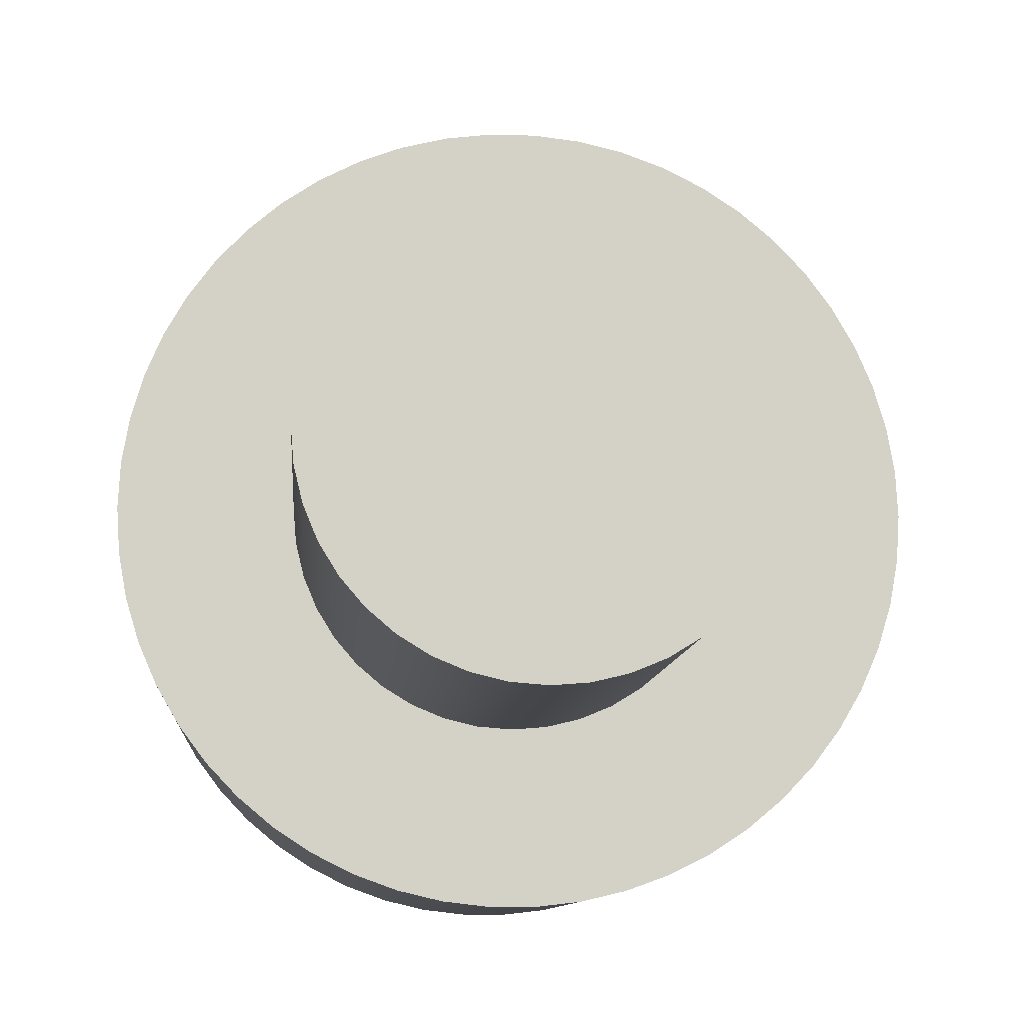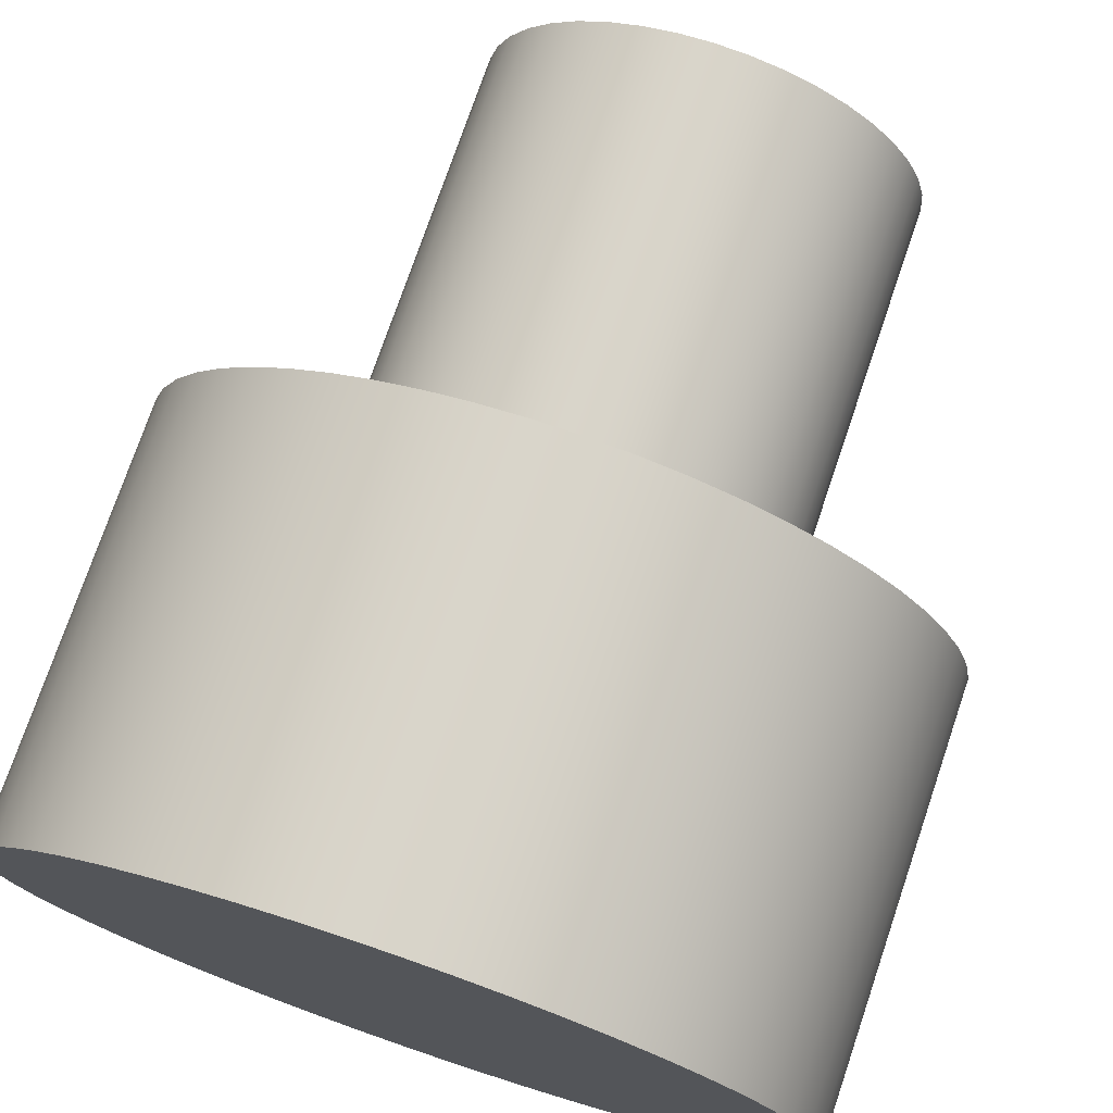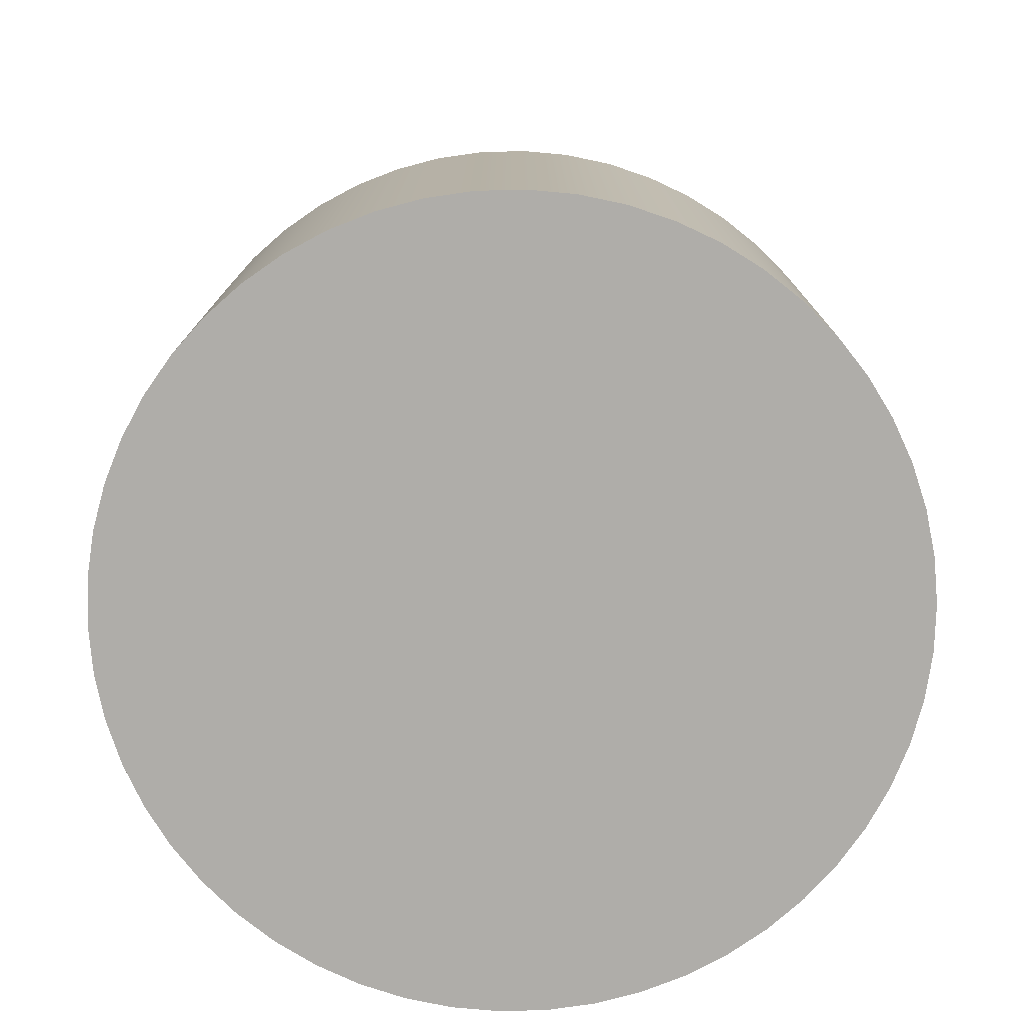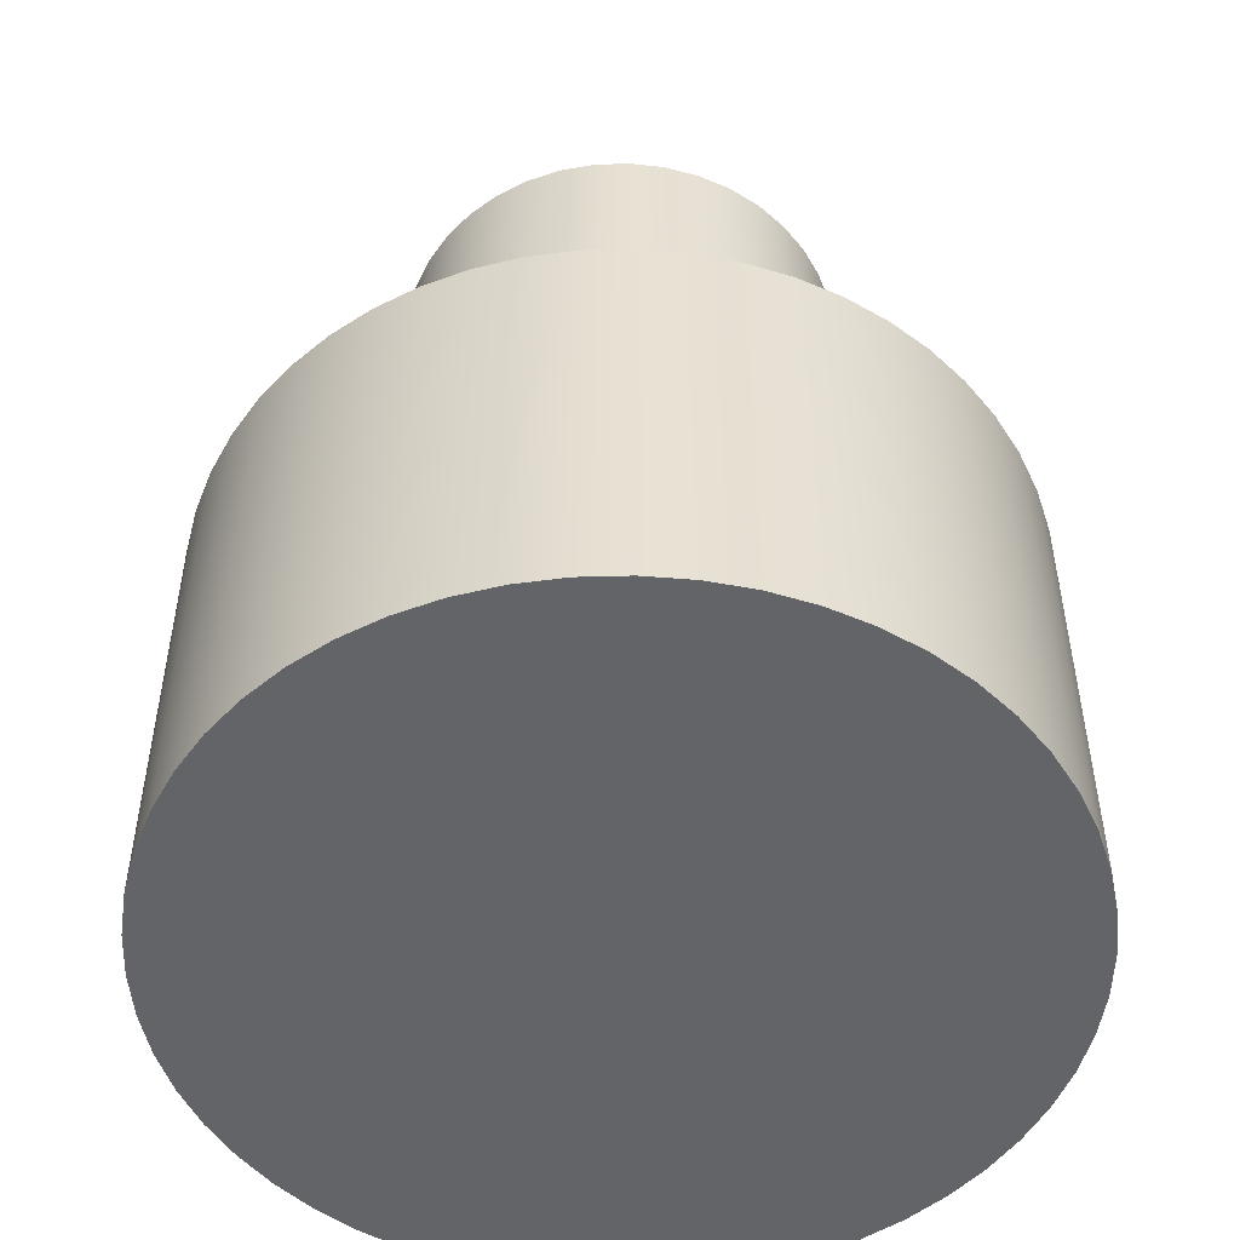
<metadata>
{"format":"obj","ext":"obj","renderer":"f3d","projection":"perspective","resolution":1024,"background":"white","views":[{"elev":-9.4,"azim":175.8,"up":"+Z"},{"elev":74.8,"azim":18.8,"up":"+Z"},{"elev":-77.3,"azim":88.2,"up":"+Y"},{"elev":-51.1,"azim":-38.3,"up":"+Y"}]}
</metadata>
<code>
v 0.25 1 -3.062e-17
v 0.2469 1 0.03911
v 0.2378 1 0.07725
v 0.2228 1 0.1135
v 0.2023 1 0.1469
v 0.1768 1 0.1768
v 0.1469 1 0.2023
v 0.1135 1 0.2228
v 0.07725 1 0.2378
v 0.03911 1 0.2469
v -1.531e-17 1 0.25
v -0.03911 1 0.2469
v -0.07725 1 0.2378
v -0.1135 1 0.2228
v -0.1469 1 0.2023
v -0.1768 1 0.1768
v -0.2023 1 0.1469
v -0.2228 1 0.1135
v -0.2378 1 0.07725
v -0.2469 1 0.03911
v -0.25 1 0
v -0.2469 1 -0.03911
v -0.2378 1 -0.07725
v -0.2228 1 -0.1135
v -0.2023 1 -0.1469
v -0.1768 1 -0.1768
v -0.1469 1 -0.2023
v -0.1135 1 -0.2228
v -0.07725 1 -0.2378
v -0.03911 1 -0.2469
v -1.531e-17 1 -0.25
v 0.03911 1 -0.2469
v 0.07725 1 -0.2378
v 0.1135 1 -0.2228
v 0.1469 1 -0.2023
v 0.1768 1 -0.1768
v 0.2023 1 -0.1469
v 0.2228 1 -0.1135
v 0.2378 1 -0.07725
v 0.2469 1 -0.03911
v 0.25 0.5 -3.062e-17
v 0.2469 0.5 -0.03911
v 0.2378 0.5 -0.07725
v 0.2228 0.5 -0.1135
v 0.2023 0.5 -0.1469
v 0.1768 0.5 -0.1768
v 0.1469 0.5 -0.2023
v 0.1135 0.5 -0.2228
v 0.07725 0.5 -0.2378
v 0.03911 0.5 -0.2469
v -1.531e-17 0.5 -0.25
v -0.03911 0.5 -0.2469
v -0.07725 0.5 -0.2378
v -0.1135 0.5 -0.2228
v -0.1469 0.5 -0.2023
v -0.1768 0.5 -0.1768
v -0.2023 0.5 -0.1469
v -0.2228 0.5 -0.1135
v -0.2378 0.5 -0.07725
v -0.2469 0.5 -0.03911
v -0.25 0.5 0
v -0.2469 0.5 0.03911
v -0.2378 0.5 0.07725
v -0.2228 0.5 0.1135
v -0.2023 0.5 0.1469
v -0.1768 0.5 0.1768
v -0.1469 0.5 0.2023
v -0.1135 0.5 0.2228
v -0.07725 0.5 0.2378
v -0.03911 0.5 0.2469
v -1.531e-17 0.5 0.25
v 0.03911 0.5 0.2469
v 0.07725 0.5 0.2378
v 0.1135 0.5 0.2228
v 0.1469 0.5 0.2023
v 0.1768 0.5 0.1768
v 0.2023 0.5 0.1469
v 0.2228 0.5 0.1135
v 0.2378 0.5 0.07725
v 0.2469 0.5 0.03911
v 0.25 0.5 -3.062e-17
v 0.25 1 -3.062e-17
v 0.25 1 -3.062e-17
v 0.2469 1 -0.03911
v 0.2378 1 -0.07725
v 0.2228 1 -0.1135
v 0.2023 1 -0.1469
v 0.1768 1 -0.1768
v 0.1469 1 -0.2023
v 0.1135 1 -0.2228
v 0.07725 1 -0.2378
v 0.03911 1 -0.2469
v -1.531e-17 1 -0.25
v -0.03911 1 -0.2469
v -0.07725 1 -0.2378
v -0.1135 1 -0.2228
v -0.1469 1 -0.2023
v -0.1768 1 -0.1768
v -0.2023 1 -0.1469
v -0.2228 1 -0.1135
v -0.2378 1 -0.07725
v -0.2469 1 -0.03911
v -0.25 1 0
v -0.2469 1 0.03911
v -0.2378 1 0.07725
v -0.2228 1 0.1135
v -0.2023 1 0.1469
v -0.1768 1 0.1768
v -0.1469 1 0.2023
v -0.1135 1 0.2228
v -0.07725 1 0.2378
v -0.03911 1 0.2469
v -1.531e-17 1 0.25
v 0.03911 1 0.2469
v 0.07725 1 0.2378
v 0.1135 1 0.2228
v 0.1469 1 0.2023
v 0.1768 1 0.1768
v 0.2023 1 0.1469
v 0.2228 1 0.1135
v 0.2378 1 0.07725
v 0.2469 1 0.03911
v -0.45 0.5 5.511e-17
v -0.447 0.5 -0.05224
v -0.4379 0.5 -0.1038
v -0.4229 0.5 -0.1539
v -0.4021 0.5 -0.202
v -0.376 0.5 -0.2473
v -0.3447 0.5 -0.2893
v -0.3088 0.5 -0.3273
v -0.2687 0.5 -0.361
v -0.225 0.5 -0.3897
v -0.1782 0.5 -0.4132
v -0.1291 0.5 -0.4311
v -0.07814 0.5 -0.4432
v -0.02617 0.5 -0.4492
v 0.02617 0.5 -0.4492
v 0.07814 0.5 -0.4432
v 0.1291 0.5 -0.4311
v 0.1782 0.5 -0.4132
v 0.225 0.5 -0.3897
v 0.2687 0.5 -0.361
v 0.3088 0.5 -0.3273
v 0.3447 0.5 -0.2893
v 0.376 0.5 -0.2473
v 0.4021 0.5 -0.202
v 0.4229 0.5 -0.1539
v 0.4379 0.5 -0.1038
v 0.447 0.5 -0.05224
v 0.45 0.5 0
v 0.447 0.5 0.05224
v 0.4379 0.5 0.1038
v 0.4229 0.5 0.1539
v 0.4021 0.5 0.202
v 0.376 0.5 0.2473
v 0.3447 0.5 0.2893
v 0.3088 0.5 0.3273
v 0.2687 0.5 0.361
v 0.225 0.5 0.3897
v 0.1782 0.5 0.4132
v 0.1291 0.5 0.4311
v 0.07814 0.5 0.4432
v 0.02617 0.5 0.4492
v -0.02617 0.5 0.4492
v -0.07814 0.5 0.4432
v -0.1291 0.5 0.4311
v -0.1782 0.5 0.4132
v -0.225 0.5 0.3897
v -0.2687 0.5 0.361
v -0.3088 0.5 0.3273
v -0.3447 0.5 0.2893
v -0.376 0.5 0.2473
v -0.4021 0.5 0.202
v -0.4229 0.5 0.1539
v -0.4379 0.5 0.1038
v -0.447 0.5 0.05224
v -0.45 0 5.511e-17
v -0.447 0 0.05224
v -0.4379 0 0.1038
v -0.4229 0 0.1539
v -0.4021 0 0.202
v -0.376 0 0.2473
v -0.3447 0 0.2893
v -0.3088 0 0.3273
v -0.2687 0 0.361
v -0.225 0 0.3897
v -0.1782 0 0.4132
v -0.1291 0 0.4311
v -0.07814 0 0.4432
v -0.02617 0 0.4492
v 0.02617 0 0.4492
v 0.07814 0 0.4432
v 0.1291 0 0.4311
v 0.1782 0 0.4132
v 0.225 0 0.3897
v 0.2687 0 0.361
v 0.3088 0 0.3273
v 0.3447 0 0.2893
v 0.376 0 0.2473
v 0.4021 0 0.202
v 0.4229 0 0.1539
v 0.4379 0 0.1038
v 0.447 0 0.05224
v 0.45 0 0
v 0.447 0 -0.05224
v 0.4379 0 -0.1038
v 0.4229 0 -0.1539
v 0.4021 0 -0.202
v 0.376 0 -0.2473
v 0.3447 0 -0.2893
v 0.3088 0 -0.3273
v 0.2687 0 -0.361
v 0.225 0 -0.3897
v 0.1782 0 -0.4132
v 0.1291 0 -0.4311
v 0.07814 0 -0.4432
v 0.02617 0 -0.4492
v -0.02617 0 -0.4492
v -0.07814 0 -0.4432
v -0.1291 0 -0.4311
v -0.1782 0 -0.4132
v -0.225 0 -0.3897
v -0.2687 0 -0.361
v -0.3088 0 -0.3273
v -0.3447 0 -0.2893
v -0.376 0 -0.2473
v -0.4021 0 -0.202
v -0.4229 0 -0.1539
v -0.4379 0 -0.1038
v -0.447 0 -0.05224
v -0.45 0 5.511e-17
v -0.45 0.5 5.511e-17
v 0.25 0.5 -3.062e-17
v 0.2469 0.5 0.03911
v 0.2378 0.5 0.07725
v 0.2228 0.5 0.1135
v 0.2023 0.5 0.1469
v 0.1768 0.5 0.1768
v 0.1469 0.5 0.2023
v 0.1135 0.5 0.2228
v 0.07725 0.5 0.2378
v 0.03911 0.5 0.2469
v -1.531e-17 0.5 0.25
v -0.03911 0.5 0.2469
v -0.07725 0.5 0.2378
v -0.1135 0.5 0.2228
v -0.1469 0.5 0.2023
v -0.1768 0.5 0.1768
v -0.2023 0.5 0.1469
v -0.2228 0.5 0.1135
v -0.2378 0.5 0.07725
v -0.2469 0.5 0.03911
v -0.25 0.5 0
v -0.2469 0.5 -0.03911
v -0.2378 0.5 -0.07725
v -0.2228 0.5 -0.1135
v -0.2023 0.5 -0.1469
v -0.1768 0.5 -0.1768
v -0.1469 0.5 -0.2023
v -0.1135 0.5 -0.2228
v -0.07725 0.5 -0.2378
v -0.03911 0.5 -0.2469
v -1.531e-17 0.5 -0.25
v 0.03911 0.5 -0.2469
v 0.07725 0.5 -0.2378
v 0.1135 0.5 -0.2228
v 0.1469 0.5 -0.2023
v 0.1768 0.5 -0.1768
v 0.2023 0.5 -0.1469
v 0.2228 0.5 -0.1135
v 0.2378 0.5 -0.07725
v 0.2469 0.5 -0.03911
v -0.45 0.5 5.511e-17
v -0.447 0.5 0.05224
v -0.4379 0.5 0.1038
v -0.4229 0.5 0.1539
v -0.4021 0.5 0.202
v -0.376 0.5 0.2473
v -0.3447 0.5 0.2893
v -0.3088 0.5 0.3273
v -0.2687 0.5 0.361
v -0.225 0.5 0.3897
v -0.1782 0.5 0.4132
v -0.1291 0.5 0.4311
v -0.07814 0.5 0.4432
v -0.02617 0.5 0.4492
v 0.02617 0.5 0.4492
v 0.07814 0.5 0.4432
v 0.1291 0.5 0.4311
v 0.1782 0.5 0.4132
v 0.225 0.5 0.3897
v 0.2687 0.5 0.361
v 0.3088 0.5 0.3273
v 0.3447 0.5 0.2893
v 0.376 0.5 0.2473
v 0.4021 0.5 0.202
v 0.4229 0.5 0.1539
v 0.4379 0.5 0.1038
v 0.447 0.5 0.05224
v 0.45 0.5 0
v 0.447 0.5 -0.05224
v 0.4379 0.5 -0.1038
v 0.4229 0.5 -0.1539
v 0.4021 0.5 -0.202
v 0.376 0.5 -0.2473
v 0.3447 0.5 -0.2893
v 0.3088 0.5 -0.3273
v 0.2687 0.5 -0.361
v 0.225 0.5 -0.3897
v 0.1782 0.5 -0.4132
v 0.1291 0.5 -0.4311
v 0.07814 0.5 -0.4432
v 0.02617 0.5 -0.4492
v -0.02617 0.5 -0.4492
v -0.07814 0.5 -0.4432
v -0.1291 0.5 -0.4311
v -0.1782 0.5 -0.4132
v -0.225 0.5 -0.3897
v -0.2687 0.5 -0.361
v -0.3088 0.5 -0.3273
v -0.3447 0.5 -0.2893
v -0.376 0.5 -0.2473
v -0.4021 0.5 -0.202
v -0.4229 0.5 -0.1539
v -0.4379 0.5 -0.1038
v -0.447 0.5 -0.05224
v -0.45 0 5.511e-17
v -0.447 0 -0.05224
v -0.4379 0 -0.1038
v -0.4229 0 -0.1539
v -0.4021 0 -0.202
v -0.376 0 -0.2473
v -0.3447 0 -0.2893
v -0.3088 0 -0.3273
v -0.2687 0 -0.361
v -0.225 0 -0.3897
v -0.1782 0 -0.4132
v -0.1291 0 -0.4311
v -0.07814 0 -0.4432
v -0.02617 0 -0.4492
v 0.02617 0 -0.4492
v 0.07814 0 -0.4432
v 0.1291 0 -0.4311
v 0.1782 0 -0.4132
v 0.225 0 -0.3897
v 0.2687 0 -0.361
v 0.3088 0 -0.3273
v 0.3447 0 -0.2893
v 0.376 0 -0.2473
v 0.4021 0 -0.202
v 0.4229 0 -0.1539
v 0.4379 0 -0.1038
v 0.447 0 -0.05224
v 0.45 0 0
v 0.447 0 0.05224
v 0.4379 0 0.1038
v 0.4229 0 0.1539
v 0.4021 0 0.202
v 0.376 0 0.2473
v 0.3447 0 0.2893
v 0.3088 0 0.3273
v 0.2687 0 0.361
v 0.225 0 0.3897
v 0.1782 0 0.4132
v 0.1291 0 0.4311
v 0.07814 0 0.4432
v 0.02617 0 0.4492
v -0.02617 0 0.4492
v -0.07814 0 0.4432
v -0.1291 0 0.4311
v -0.1782 0 0.4132
v -0.225 0 0.3897
v -0.2687 0 0.361
v -0.3088 0 0.3273
v -0.3447 0 0.2893
v -0.376 0 0.2473
v -0.4021 0 0.202
v -0.4229 0 0.1539
v -0.4379 0 0.1038
v -0.447 0 0.05224
g ecc214f6-e330-11ea-89ab-54bf646e7e1f
f 2 80 1
f 1 80 81
f 82 41 40
f 40 41 42
f 40 42 39
f 39 42 43
f 39 43 38
f 38 43 44
f 38 44 37
f 37 44 45
f 37 45 36
f 36 45 46
f 36 46 35
f 35 46 47
f 35 47 34
f 34 47 48
f 34 48 33
f 33 48 49
f 33 49 32
f 32 49 50
f 32 50 31
f 31 50 51
f 31 51 30
f 30 51 52
f 30 52 29
f 29 52 53
f 29 53 28
f 28 53 54
f 28 54 27
f 27 54 55
f 27 55 26
f 26 55 56
f 26 56 25
f 25 56 57
f 25 57 24
f 24 57 58
f 24 58 23
f 23 58 59
f 23 59 22
f 22 59 60
f 22 60 21
f 21 60 61
f 21 61 20
f 20 61 62
f 20 62 19
f 19 62 63
f 19 63 18
f 18 63 64
f 18 64 17
f 17 64 65
f 17 65 16
f 16 65 66
f 16 66 15
f 15 66 67
f 15 67 14
f 14 67 68
f 14 68 13
f 13 68 69
f 13 69 12
f 12 69 70
f 12 70 11
f 11 70 71
f 11 71 10
f 10 71 72
f 10 72 9
f 9 72 73
f 9 73 8
f 8 73 74
f 8 74 7
f 7 74 75
f 7 75 6
f 6 75 76
f 6 76 5
f 5 76 77
f 5 77 4
f 4 77 78
f 4 78 3
f 3 78 79
f 3 79 2
f 2 79 80
g ecc26318-e330-11ea-8120-54bf646e7e1f
f 84 102 83
f 83 102 103
f 83 103 122
f 122 103 104
f 122 104 121
f 121 104 105
f 121 105 120
f 120 105 106
f 120 106 119
f 119 106 107
f 119 107 118
f 118 107 108
f 118 108 117
f 117 108 109
f 117 109 116
f 116 109 110
f 116 110 115
f 115 110 111
f 115 111 114
f 114 111 112
f 114 112 113
f 102 84 101
f 101 84 85
f 101 85 100
f 100 85 86
f 100 86 99
f 99 86 87
f 99 87 98
f 98 87 88
f 98 88 97
f 97 88 89
f 97 89 96
f 96 89 90
f 96 90 95
f 95 90 91
f 95 91 94
f 94 91 92
f 94 92 93
g ec9fc11e-e330-11ea-968d-54bf646e7e1f
f 124 230 123
f 123 230 231
f 232 177 176
f 176 177 178
f 176 178 179
f 124 125 230
f 230 125 229
f 229 125 126
f 229 126 228
f 228 126 127
f 228 127 227
f 227 127 128
f 227 128 226
f 226 128 129
f 226 129 225
f 225 129 130
f 225 130 224
f 224 130 131
f 224 131 223
f 223 131 132
f 223 132 222
f 222 132 133
f 222 133 221
f 221 133 134
f 221 134 220
f 220 134 135
f 220 135 219
f 219 135 136
f 219 136 218
f 218 136 137
f 218 137 217
f 217 137 138
f 217 138 216
f 216 138 139
f 216 139 215
f 215 139 140
f 215 140 214
f 214 140 141
f 214 141 213
f 213 141 142
f 213 142 212
f 212 142 143
f 212 143 211
f 211 143 144
f 211 144 210
f 210 144 145
f 210 145 209
f 209 145 146
f 209 146 208
f 208 146 147
f 208 147 207
f 207 147 148
f 207 148 206
f 206 148 149
f 206 149 205
f 205 149 150
f 205 150 204
f 204 150 151
f 204 151 203
f 203 151 152
f 203 152 202
f 202 152 153
f 202 153 201
f 201 153 154
f 201 154 200
f 200 154 155
f 200 155 199
f 199 155 156
f 199 156 198
f 198 156 157
f 198 157 197
f 197 157 158
f 197 158 196
f 196 158 159
f 196 159 195
f 195 159 160
f 195 160 194
f 194 160 161
f 194 161 193
f 193 161 162
f 193 162 192
f 192 162 163
f 192 163 191
f 191 163 164
f 191 164 190
f 190 164 165
f 190 165 189
f 189 165 166
f 189 166 188
f 188 166 167
f 188 167 187
f 187 167 168
f 187 168 186
f 186 168 169
f 186 169 185
f 185 169 170
f 185 170 184
f 184 170 171
f 184 171 183
f 183 171 172
f 183 172 182
f 182 172 173
f 182 173 181
f 181 173 174
f 181 174 180
f 180 174 175
f 180 175 179
f 179 175 176
g ec9fe824-e330-11ea-b8c4-54bf646e7e1f
f 234 299 233
f 233 299 300
f 233 300 301
f 299 234 298
f 298 234 235
f 298 235 297
f 297 235 236
f 297 236 296
f 296 236 295
f 295 236 237
f 295 237 294
f 294 237 238
f 294 238 293
f 293 238 239
f 293 239 292
f 292 239 291
f 291 239 240
f 291 240 290
f 290 240 241
f 290 241 289
f 289 241 242
f 289 242 288
f 288 242 287
f 287 242 243
f 287 243 286
f 286 243 244
f 286 244 285
f 285 244 284
f 284 244 245
f 284 245 283
f 283 245 246
f 283 246 282
f 282 246 247
f 282 247 281
f 281 247 280
f 280 247 248
f 280 248 279
f 279 248 249
f 279 249 278
f 278 249 250
f 278 250 277
f 277 250 276
f 276 250 251
f 276 251 275
f 275 251 252
f 275 252 274
f 274 252 253
f 274 253 273
f 273 253 326
f 326 253 254
f 326 254 325
f 325 254 255
f 325 255 324
f 324 255 256
f 324 256 323
f 323 256 322
f 322 256 257
f 322 257 321
f 321 257 258
f 321 258 320
f 320 258 259
f 320 259 319
f 319 259 318
f 318 259 260
f 318 260 317
f 317 260 261
f 317 261 316
f 316 261 262
f 316 262 315
f 315 262 314
f 314 262 263
f 314 263 313
f 313 263 264
f 313 264 312
f 312 264 311
f 311 264 265
f 311 265 310
f 310 265 266
f 310 266 309
f 309 266 267
f 309 267 308
f 308 267 307
f 307 267 268
f 307 268 306
f 306 268 269
f 306 269 305
f 305 269 270
f 305 270 304
f 304 270 303
f 303 270 271
f 303 271 302
f 302 271 272
f 302 272 301
f 301 272 233
g ec9fe825-e330-11ea-8ab9-54bf646e7e1f
f 328 353 327
f 327 353 354
f 327 354 380
f 380 354 355
f 380 355 379
f 379 355 356
f 379 356 378
f 378 356 357
f 378 357 377
f 377 357 358
f 377 358 376
f 376 358 359
f 376 359 375
f 375 359 360
f 375 360 374
f 374 360 361
f 374 361 373
f 373 361 362
f 373 362 372
f 372 362 363
f 372 363 371
f 371 363 364
f 371 364 370
f 370 364 365
f 370 365 369
f 369 365 366
f 369 366 368
f 368 366 367
f 353 328 352
f 352 328 329
f 352 329 351
f 351 329 330
f 351 330 350
f 350 330 331
f 350 331 349
f 349 331 332
f 349 332 348
f 348 332 333
f 348 333 347
f 347 333 334
f 347 334 346
f 346 334 335
f 346 335 345
f 345 335 336
f 345 336 344
f 344 336 337
f 344 337 343
f 343 337 338
f 343 338 342
f 342 338 339
f 342 339 341
f 341 339 340

</code>
